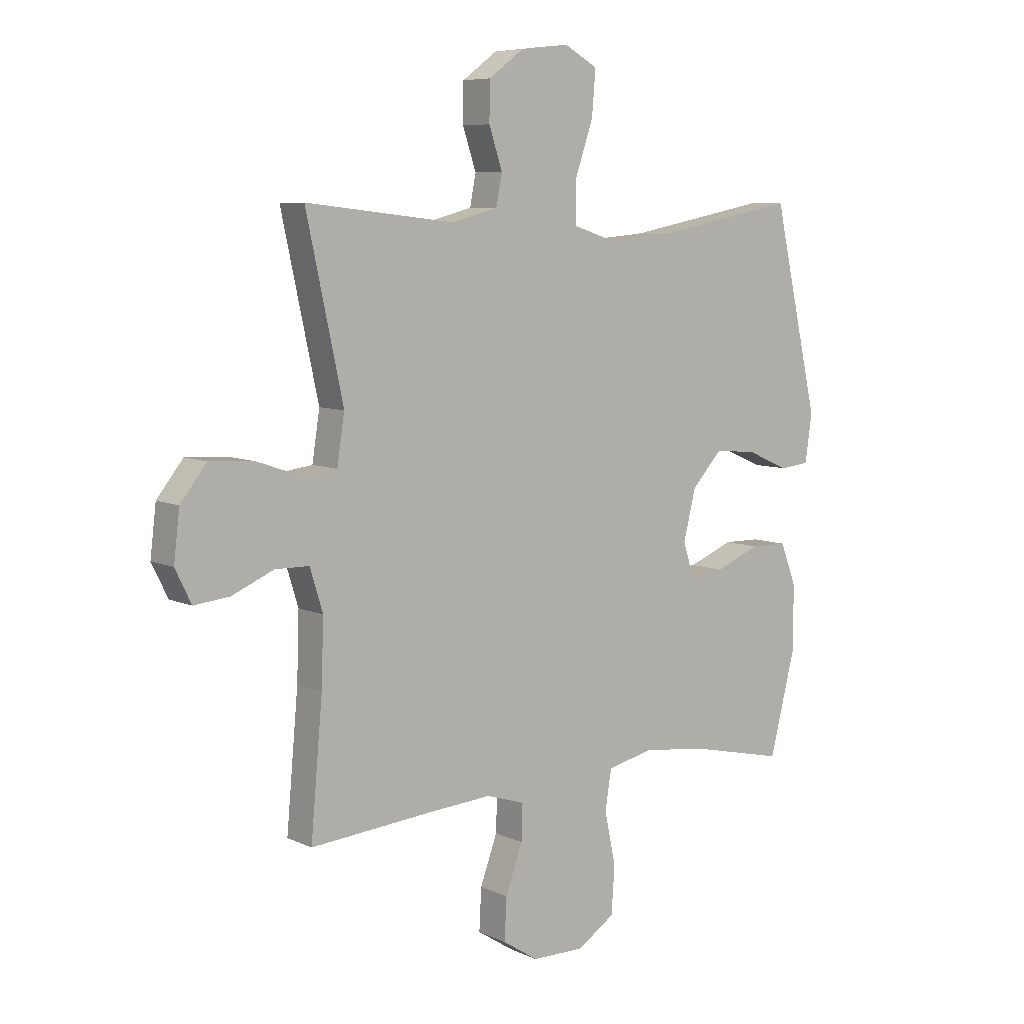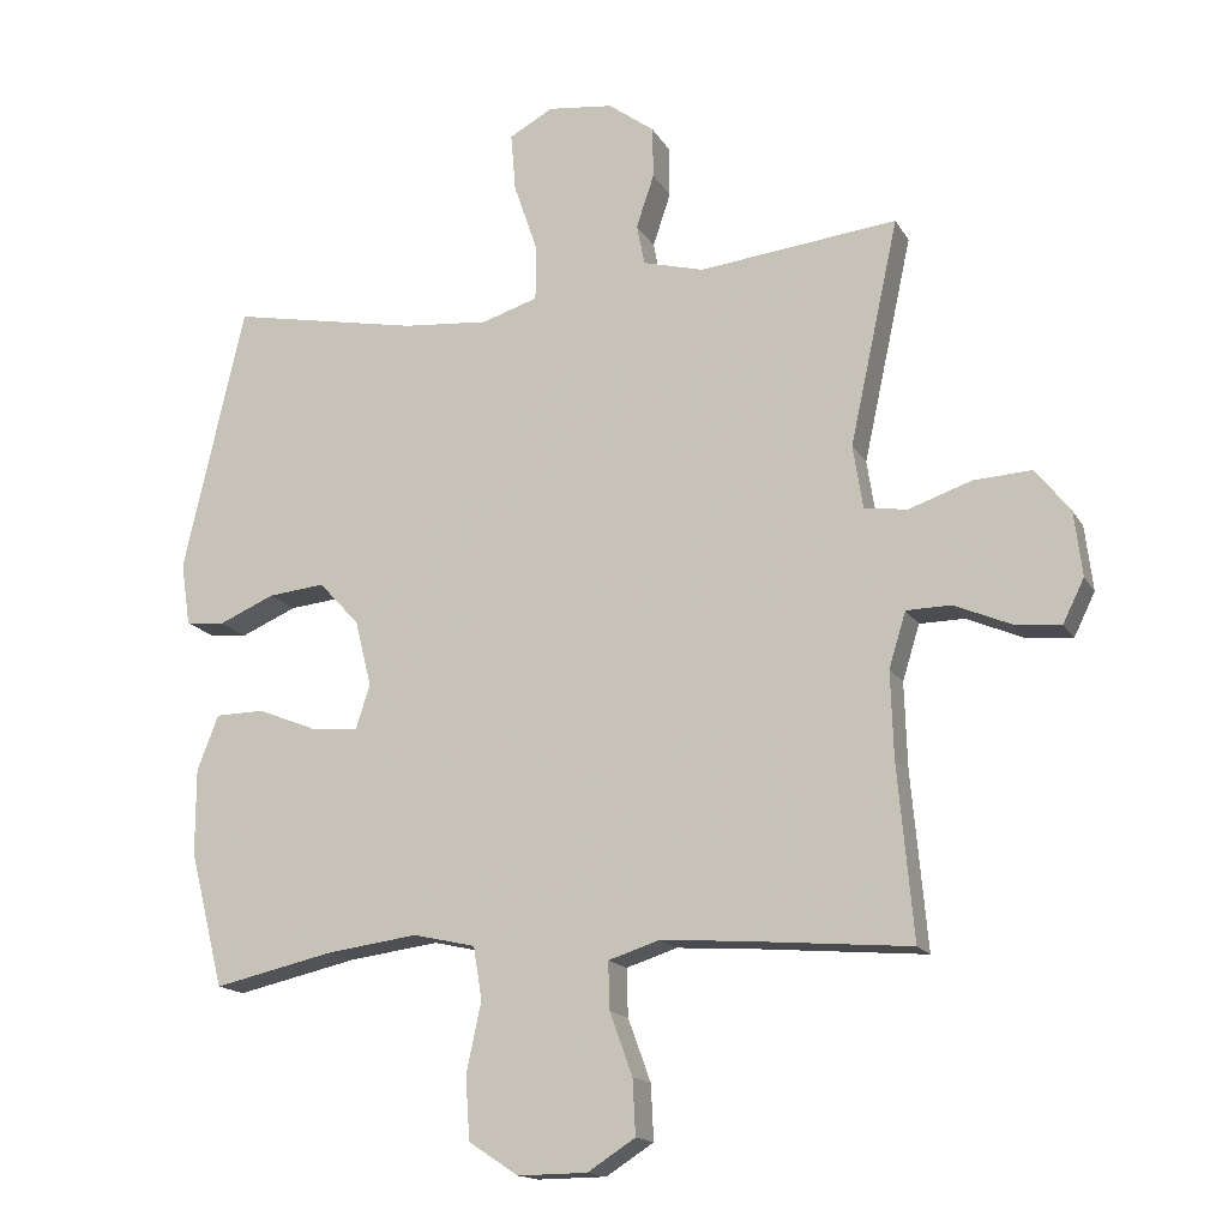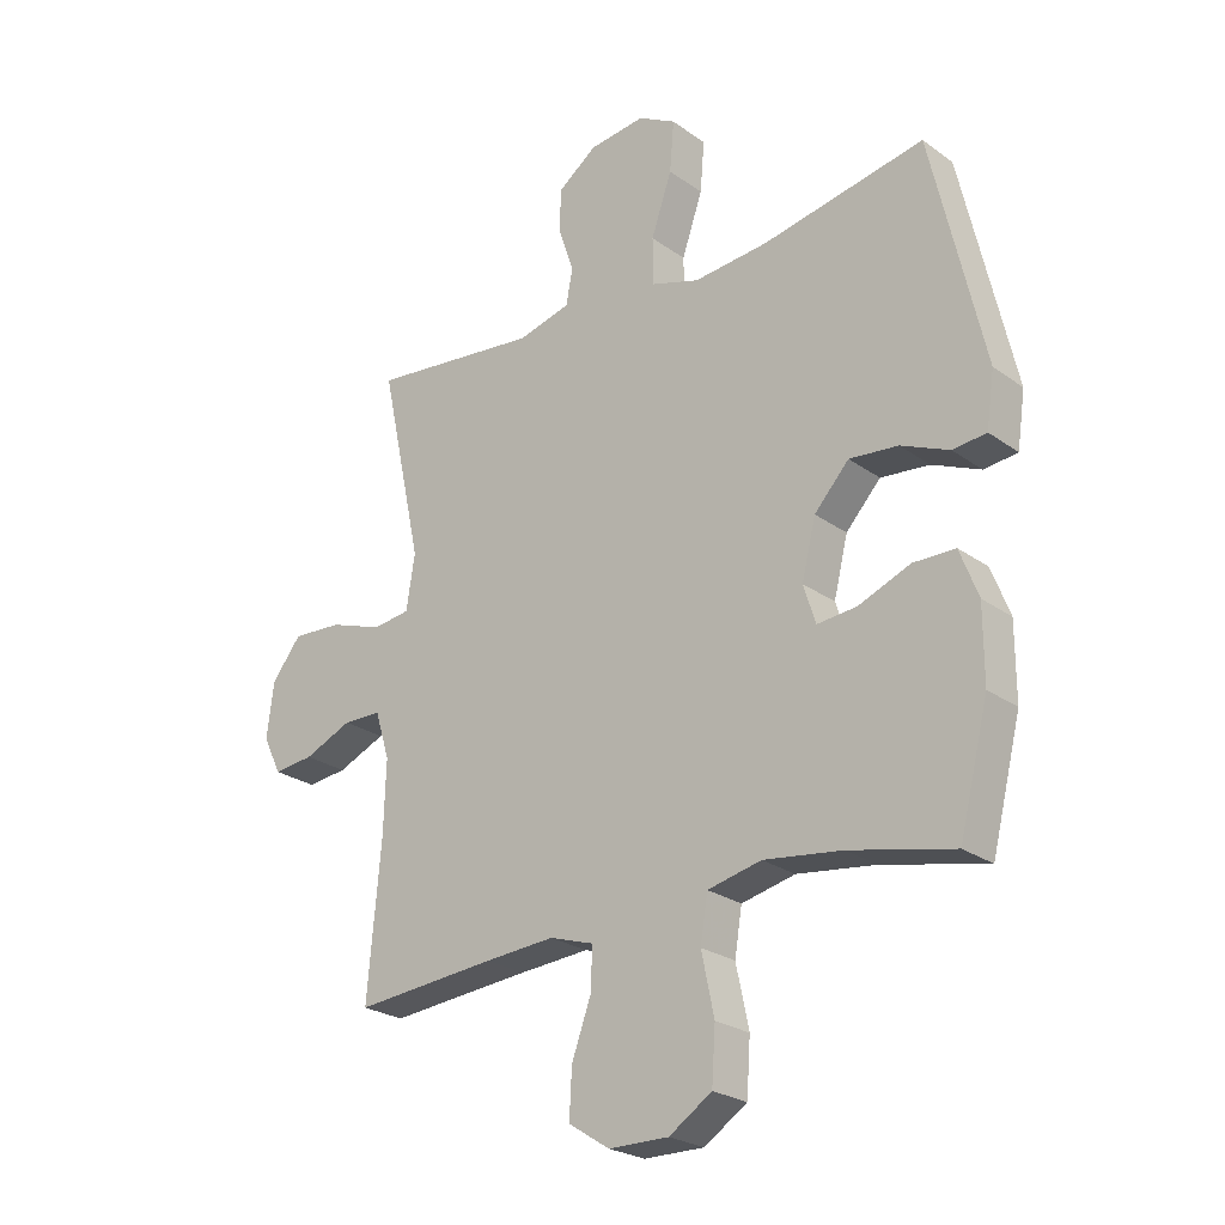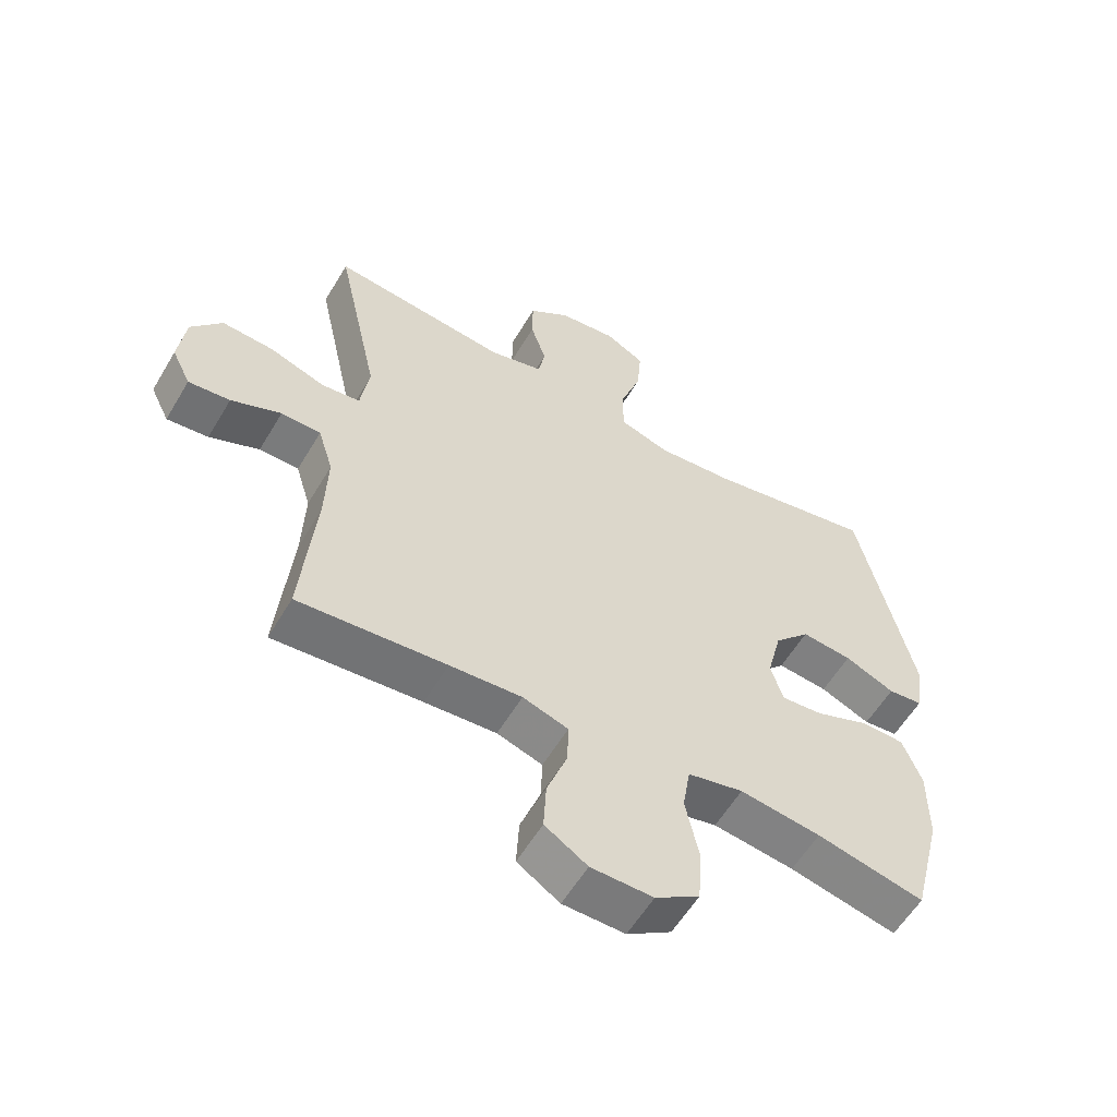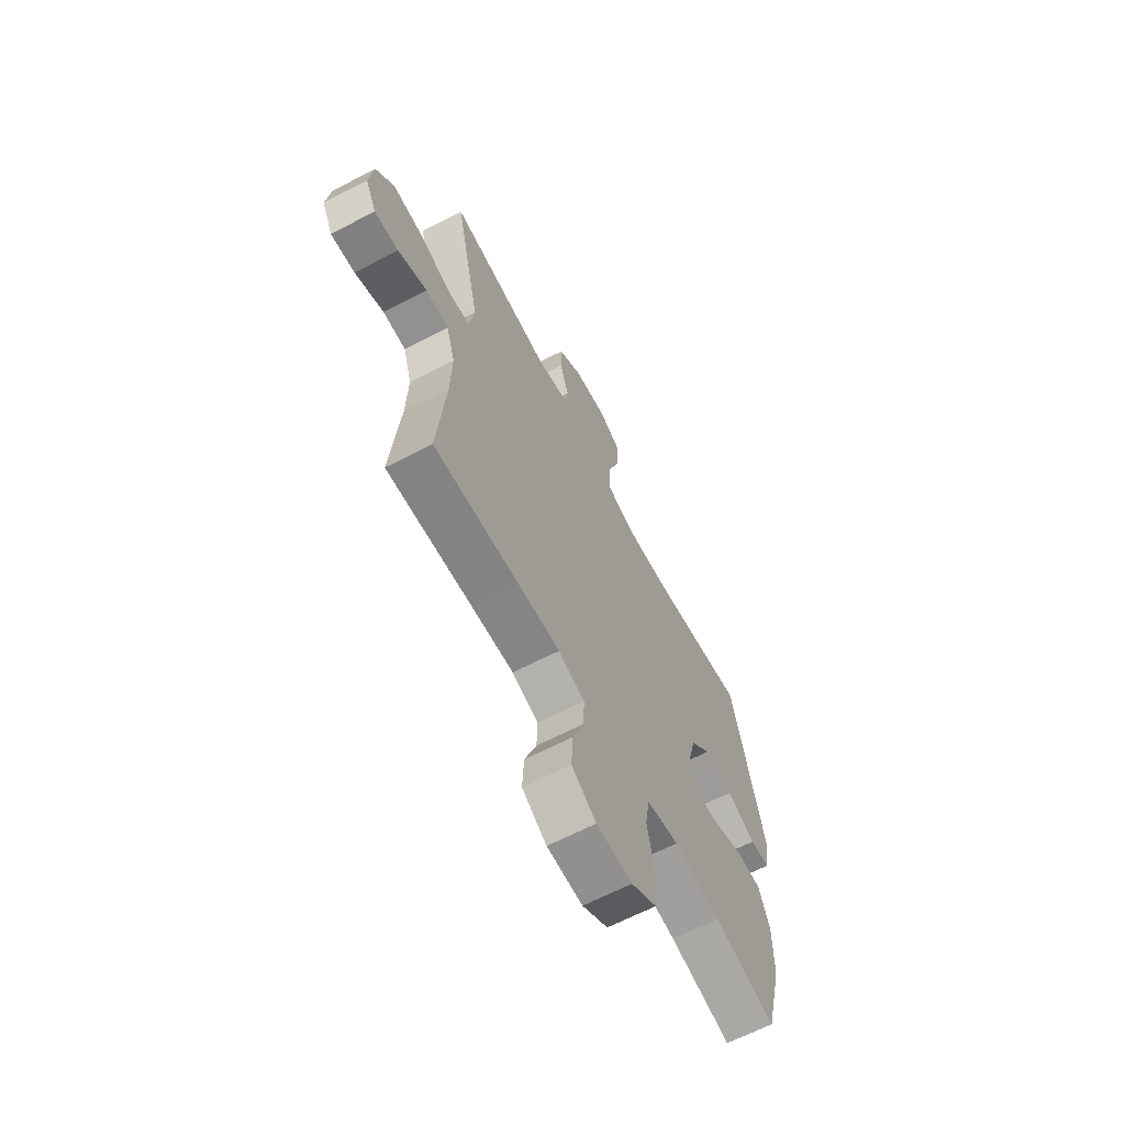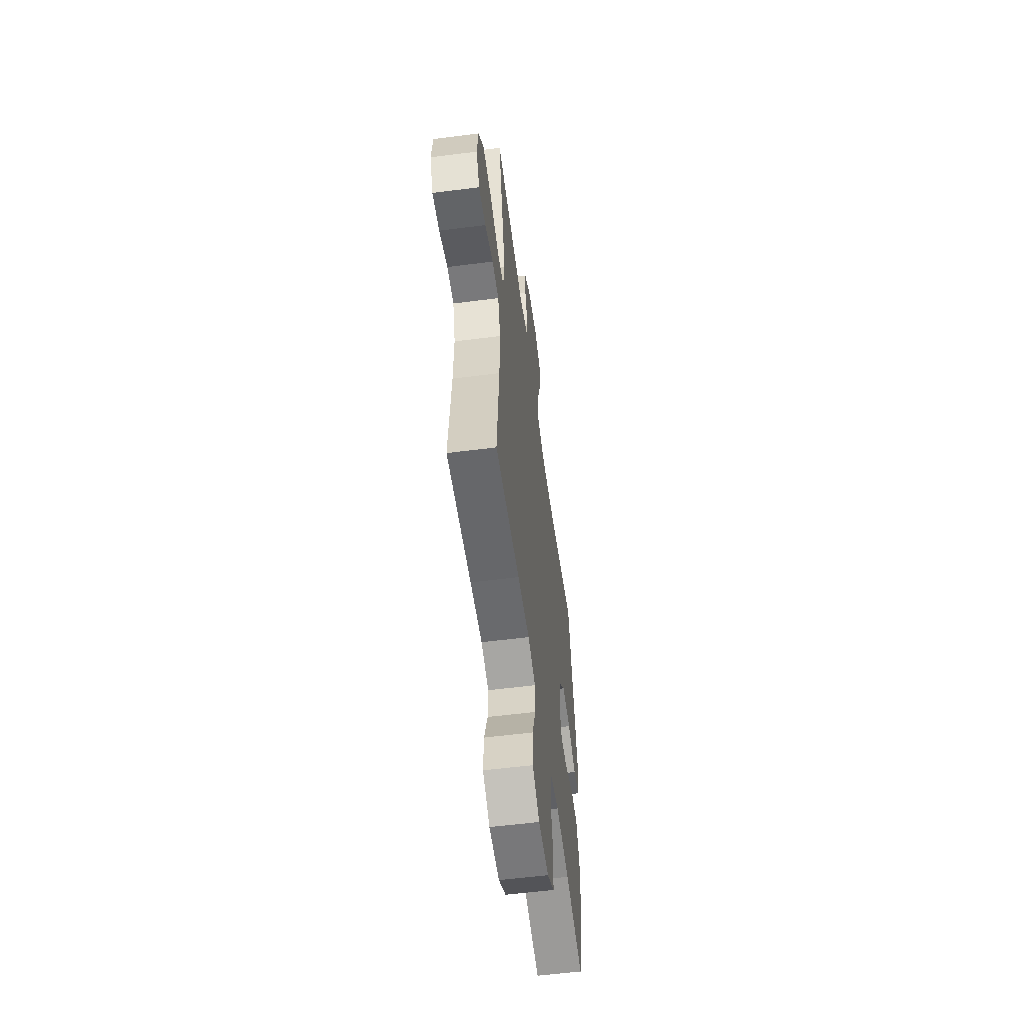
<metadata>
{"format":"obj","ext":"obj","renderer":"f3d","projection":"perspective","resolution":1024,"background":"white","views":[{"elev":7.4,"azim":-38.0,"up":"+Z"},{"elev":-15.8,"azim":-159.4,"up":"+Z"},{"elev":-24.6,"azim":40.7,"up":"+Z"},{"elev":-57.9,"azim":-30.5,"up":"+Z"},{"elev":-65.2,"azim":-62.5,"up":"+Z"},{"elev":-57.0,"azim":-82.4,"up":"+Z"}]}
</metadata>
<code>
v -0.5 0.07 0.5
v -0.22 0.07 0.469
v -0.134 0.07 0.492
v -0.123 0.07 0.549
v -0.148 0.07 0.624
v -0.147 0.07 0.696
v -0.082 0.07 0.744
v 0.01 0.07 0.755
v 0.072 0.07 0.721
v 0.065 0.07 0.638
v 0.031 0.07 0.539
v 0.032 0.07 0.462
v 0.111 0.07 0.437
v 0.233 0.07 0.448
v 0.5 0.07 0.5
v 0.586 0.07 0.122
v 0.573 0.07 0.033
v 0.518 0.07 0.027
v 0.439 0.07 0.061
v 0.359 0.07 0.069
v 0.302 0.07 0.007
v 0.279 0.07 -0.086
v 0.299 0.07 -0.149
v 0.364 0.07 -0.143
v 0.449 0.07 -0.109
v 0.518 0.07 -0.11
v 0.548 0.07 -0.188
v 0.548 0.07 -0.309
v 0.5 0.07 -0.5
v 0.33 0.07 -0.462
v 0.202 0.07 -0.445
v 0.114 0.07 -0.465
v 0.102 0.07 -0.539
v 0.123 0.07 -0.638
v 0.117 0.07 -0.726
v 0.047 0.07 -0.772
v -0.051 0.07 -0.771
v -0.118 0.07 -0.728
v -0.114 0.07 -0.65
v -0.082 0.07 -0.562
v -0.08 0.07 -0.495
v -0.152 0.07 -0.472
v -0.266 0.07 -0.48
v -0.5 0.07 -0.5
v -0.478 0.07 -0.254
v -0.474 0.07 -0.133
v -0.498 0.07 -0.055
v -0.561 0.07 -0.054
v -0.64 0.07 -0.088
v -0.706 0.07 -0.095
v -0.736 0.07 -0.034
v -0.725 0.07 0.057
v -0.676 0.07 0.119
v -0.594 0.07 0.114
v -0.506 0.07 0.084
v -0.445 0.07 0.092
v -0.431 0.07 0.182
v -0.5 0 0.5
v -0.22 0 0.469
v -0.134 0 0.492
v -0.123 0 0.549
v -0.148 0 0.624
v -0.147 0 0.696
v -0.082 0 0.744
v 0.01 0 0.755
v 0.072 0 0.721
v 0.065 0 0.638
v 0.031 0 0.539
v 0.032 0 0.462
v 0.111 0 0.437
v 0.233 0 0.448
v 0.5 0 0.5
v 0.586 0 0.122
v 0.573 0 0.033
v 0.518 0 0.027
v 0.439 0 0.061
v 0.359 0 0.069
v 0.302 0 0.007
v 0.279 0 -0.086
v 0.299 0 -0.149
v 0.364 0 -0.143
v 0.449 0 -0.109
v 0.518 0 -0.11
v 0.548 0 -0.188
v 0.548 0 -0.309
v 0.5 0 -0.5
v 0.33 0 -0.462
v 0.202 0 -0.445
v 0.114 0 -0.465
v 0.102 0 -0.539
v 0.123 0 -0.638
v 0.117 0 -0.726
v 0.047 0 -0.772
v -0.051 0 -0.771
v -0.118 0 -0.728
v -0.114 0 -0.65
v -0.082 0 -0.562
v -0.08 0 -0.495
v -0.152 0 -0.472
v -0.266 0 -0.48
v -0.5 0 -0.5
v -0.478 0 -0.254
v -0.474 0 -0.133
v -0.498 0 -0.055
v -0.561 0 -0.054
v -0.64 0 -0.088
v -0.706 0 -0.095
v -0.736 0 -0.034
v -0.725 0 0.057
v -0.676 0 0.119
v -0.594 0 0.114
v -0.506 0 0.084
v -0.445 0 0.092
v -0.431 0 0.182
f 52 53 54 55
f 50 51 52 55
f 48 49 50 55
f 47 48 55 56
f 46 47 56
f 45 46 56 57
f 43 44 45 57
f 37 38 39 40
f 37 40 41
f 36 37 41
f 33 34 35 36
f 32 33 36 41
f 31 32 41 42
f 27 28 29 30
f 27 30 31
f 24 25 26 27
f 23 24 27 31
f 22 23 31 42
f 16 17 18 19
f 14 15 16 19
f 13 14 19 20
f 12 13 20 21
f 8 9 10 11
f 8 11 12
f 7 8 12
f 4 5 6 7
f 3 4 7 12
f 2 3 12 21
f 22 42 43 57
f 21 22 57
f 1 2 21 57
f 112 111 110 109
f 112 109 108 107
f 112 107 106 105
f 113 112 105 104
f 113 104 103
f 114 113 103 102
f 114 102 101 100
f 97 96 95 94
f 98 97 94
f 98 94 93
f 93 92 91 90
f 98 93 90 89
f 99 98 89 88
f 87 86 85 84
f 88 87 84
f 84 83 82 81
f 88 84 81 80
f 99 88 80 79
f 76 75 74 73
f 76 73 72 71
f 77 76 71 70
f 78 77 70 69
f 68 67 66 65
f 69 68 65
f 69 65 64
f 64 63 62 61
f 69 64 61 60
f 78 69 60 59
f 114 100 99 79
f 114 79 78
f 114 78 59 58
f 1 58 59 2
f 2 59 60 3
f 3 60 61 4
f 4 61 62 5
f 5 62 63 6
f 6 63 64 7
f 7 64 65 8
f 8 65 66 9
f 9 66 67 10
f 10 67 68 11
f 11 68 69 12
f 12 69 70 13
f 13 70 71 14
f 14 71 72 15
f 15 72 73 16
f 16 73 74 17
f 17 74 75 18
f 18 75 76 19
f 19 76 77 20
f 20 77 78 21
f 21 78 79 22
f 22 79 80 23
f 23 80 81 24
f 24 81 82 25
f 25 82 83 26
f 26 83 84 27
f 27 84 85 28
f 28 85 86 29
f 29 86 87 30
f 30 87 88 31
f 31 88 89 32
f 32 89 90 33
f 33 90 91 34
f 34 91 92 35
f 35 92 93 36
f 36 93 94 37
f 37 94 95 38
f 38 95 96 39
f 39 96 97 40
f 40 97 98 41
f 41 98 99 42
f 42 99 100 43
f 43 100 101 44
f 44 101 102 45
f 45 102 103 46
f 46 103 104 47
f 47 104 105 48
f 48 105 106 49
f 49 106 107 50
f 50 107 108 51
f 51 108 109 52
f 52 109 110 53
f 53 110 111 54
f 54 111 112 55
f 55 112 113 56
f 56 113 114 57
f 57 114 58 1

</code>
